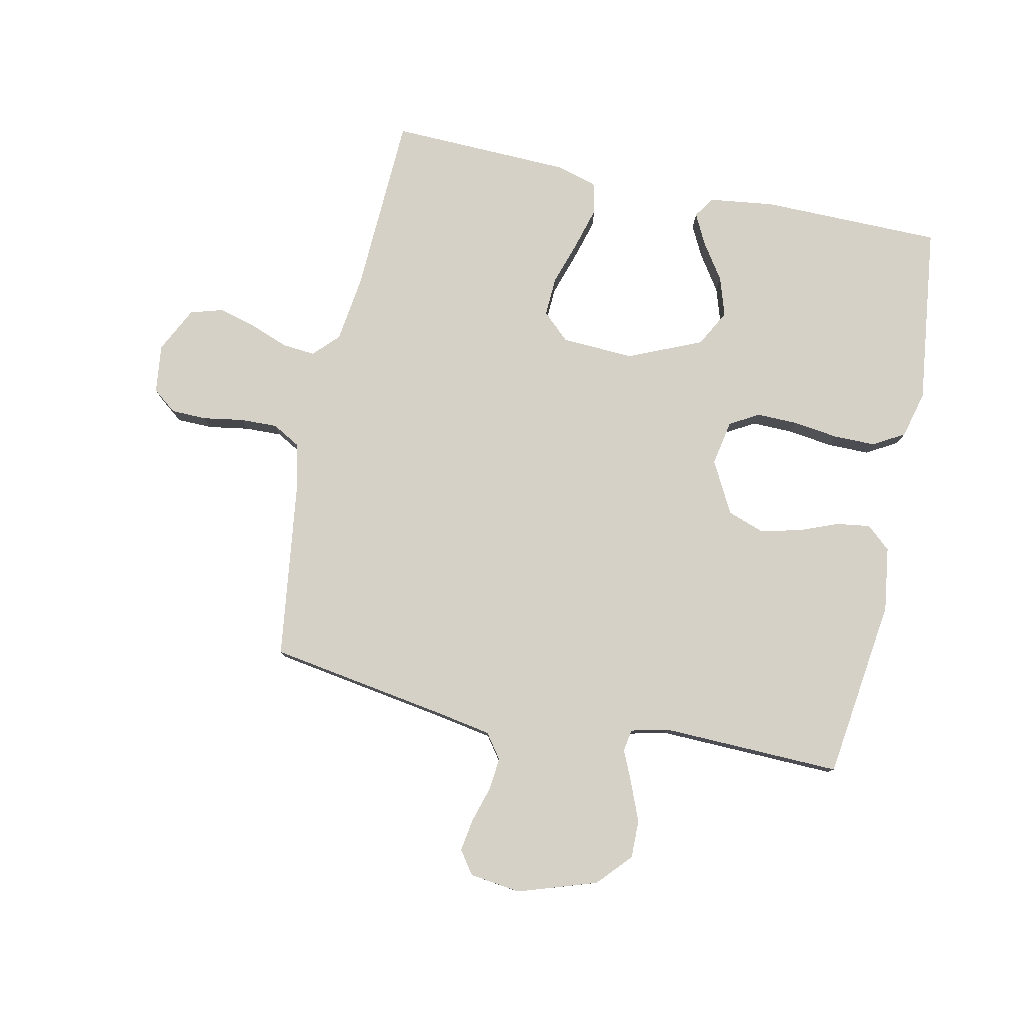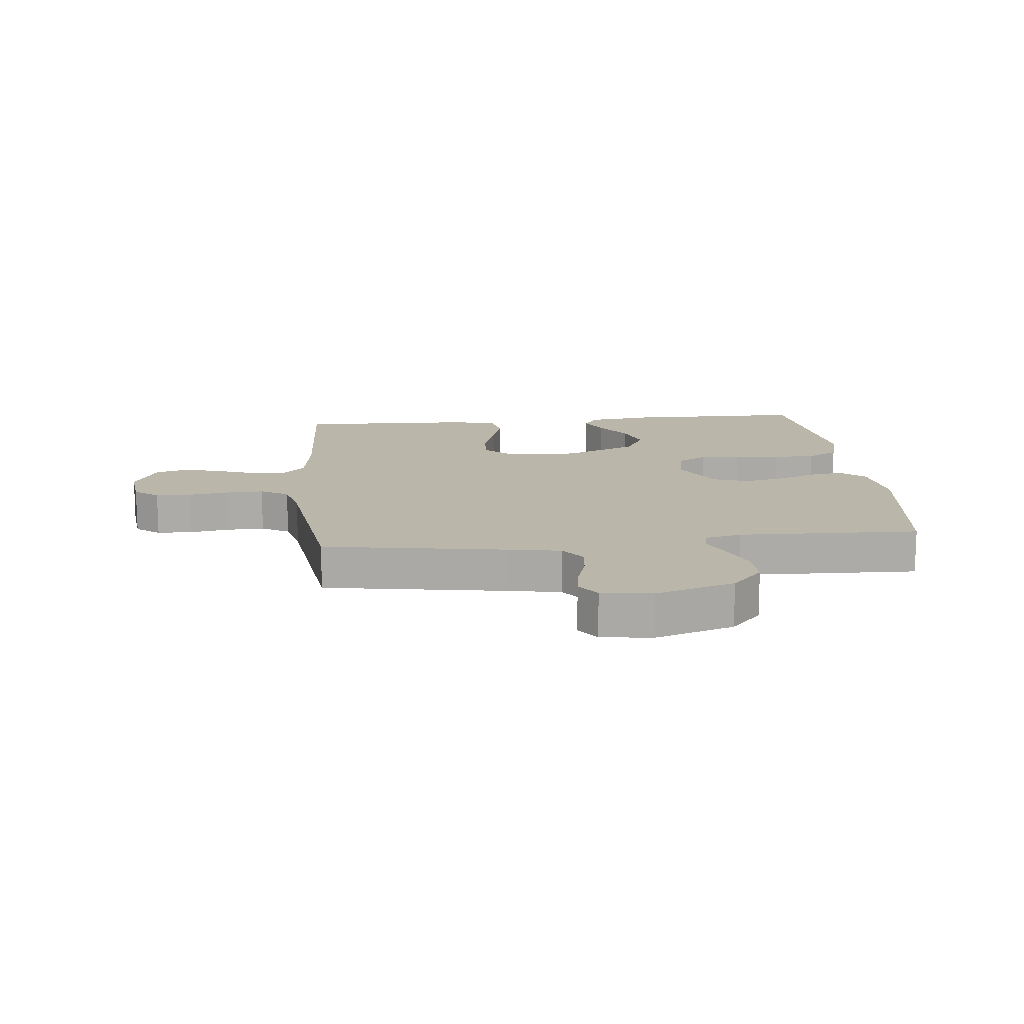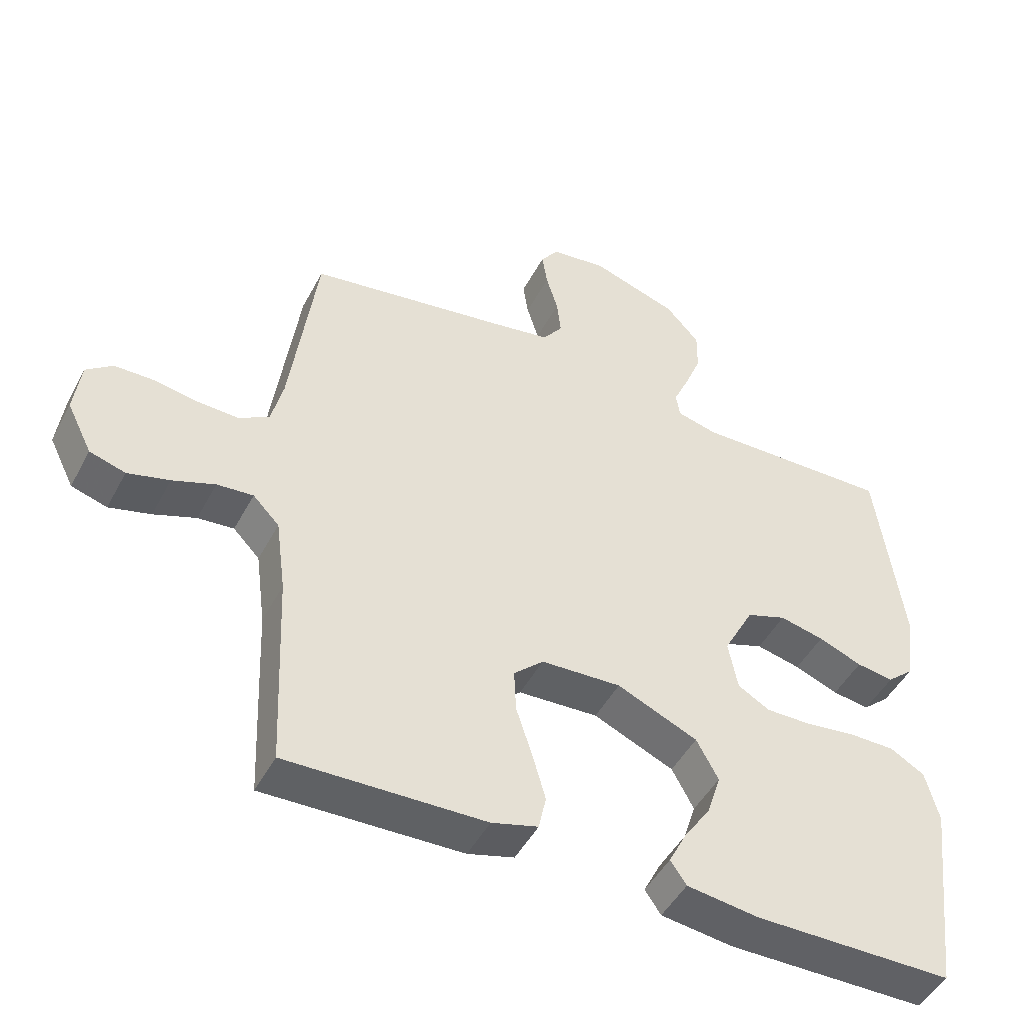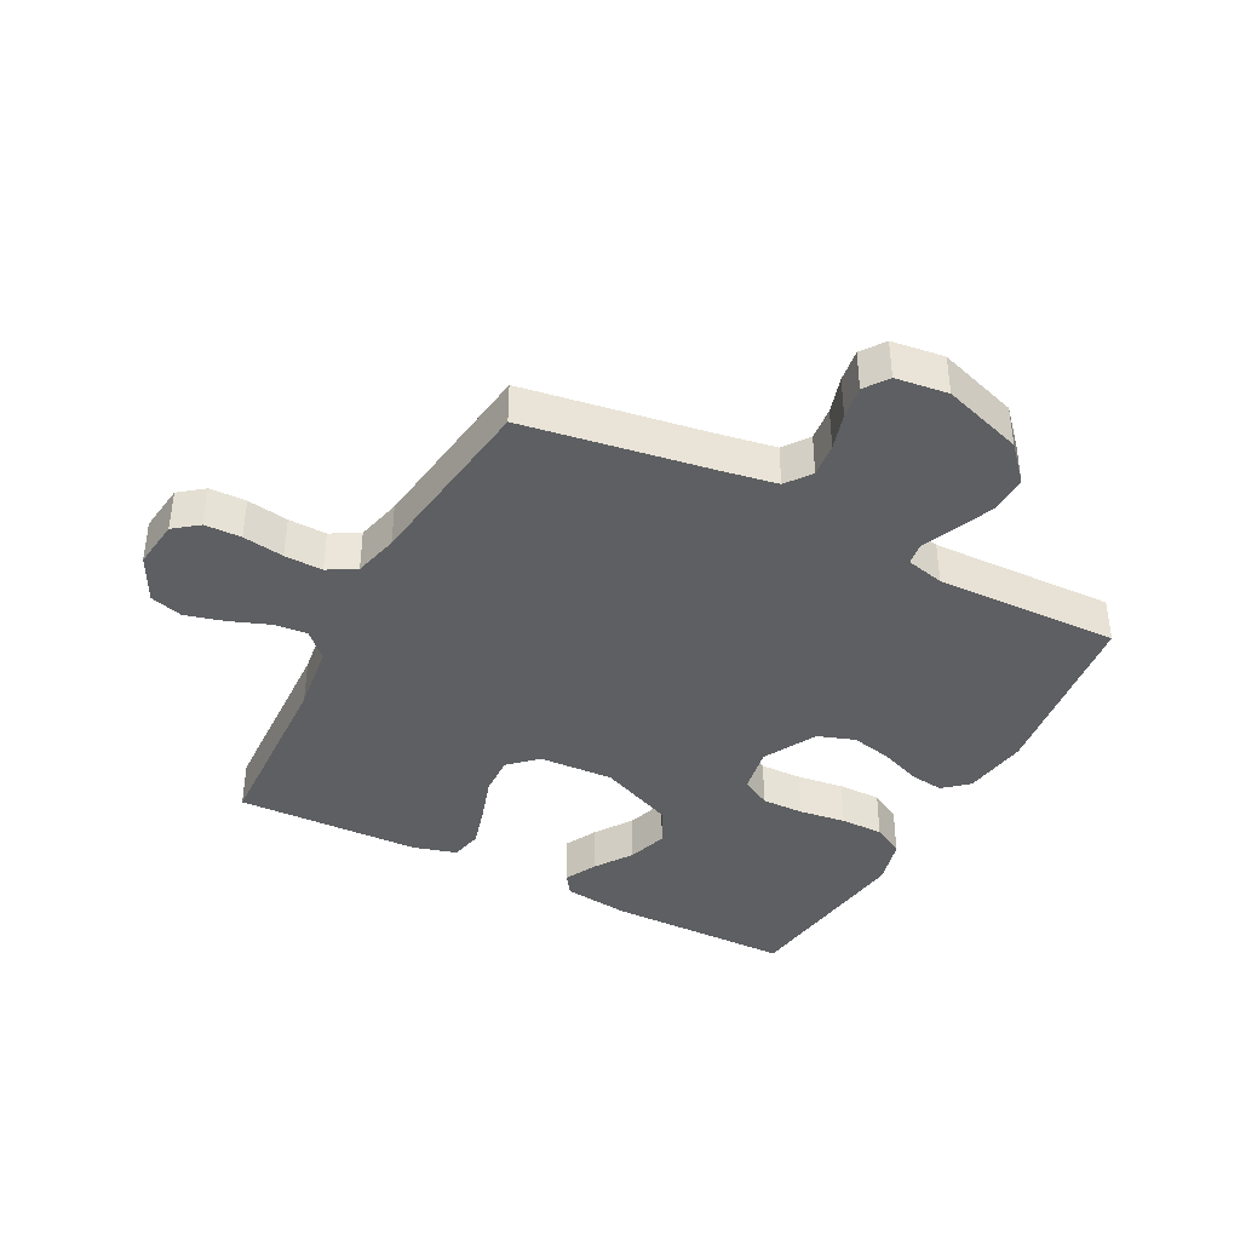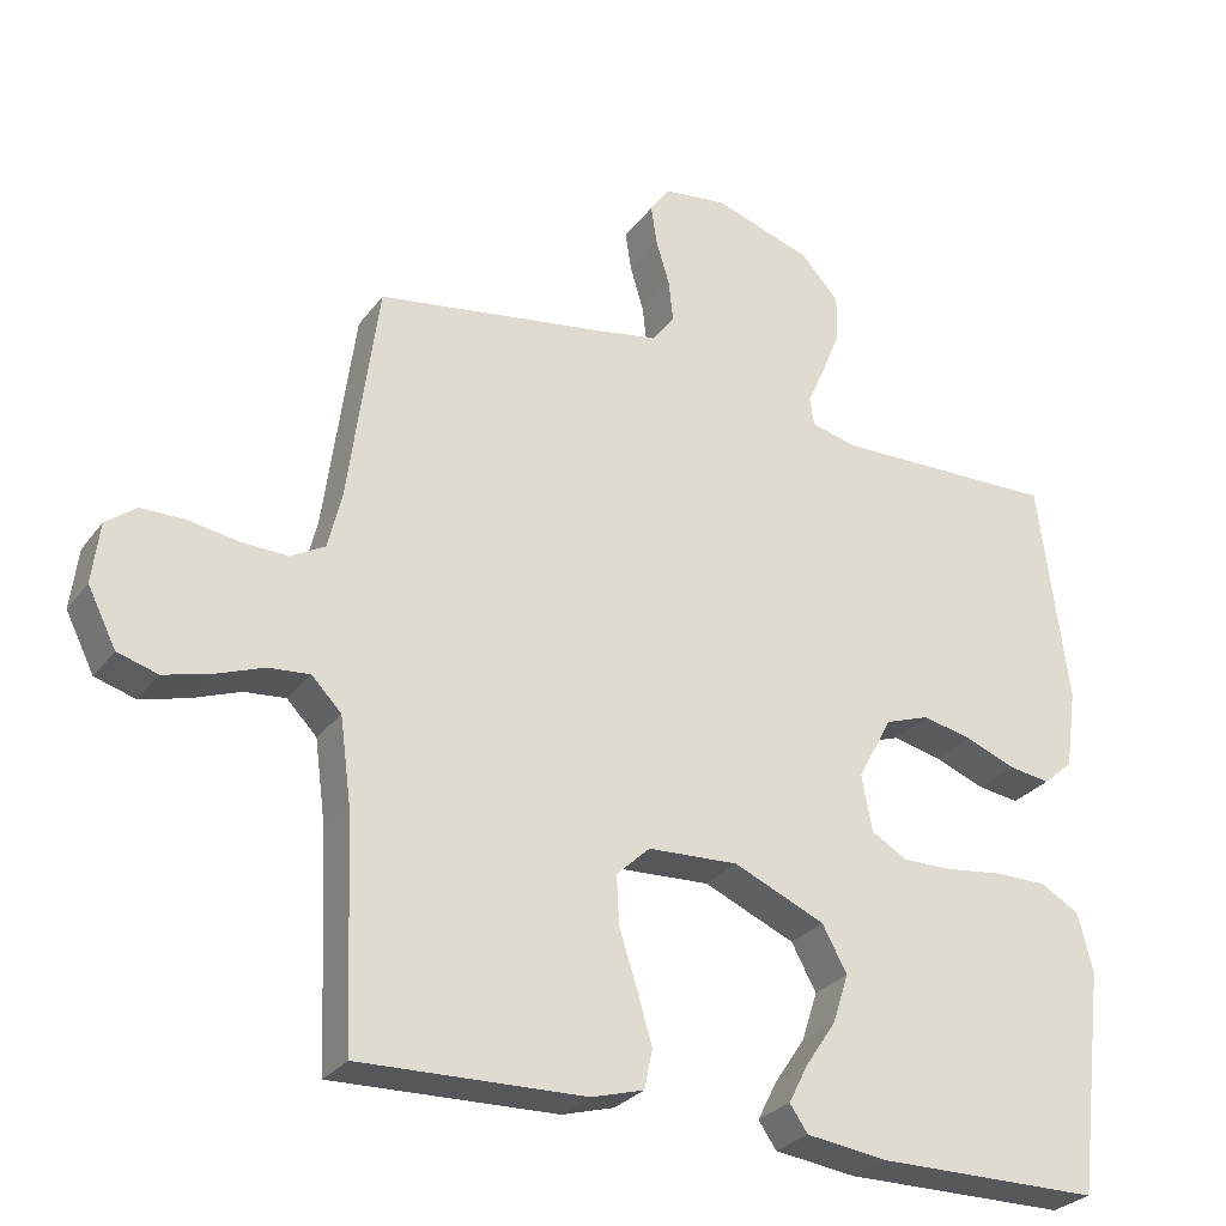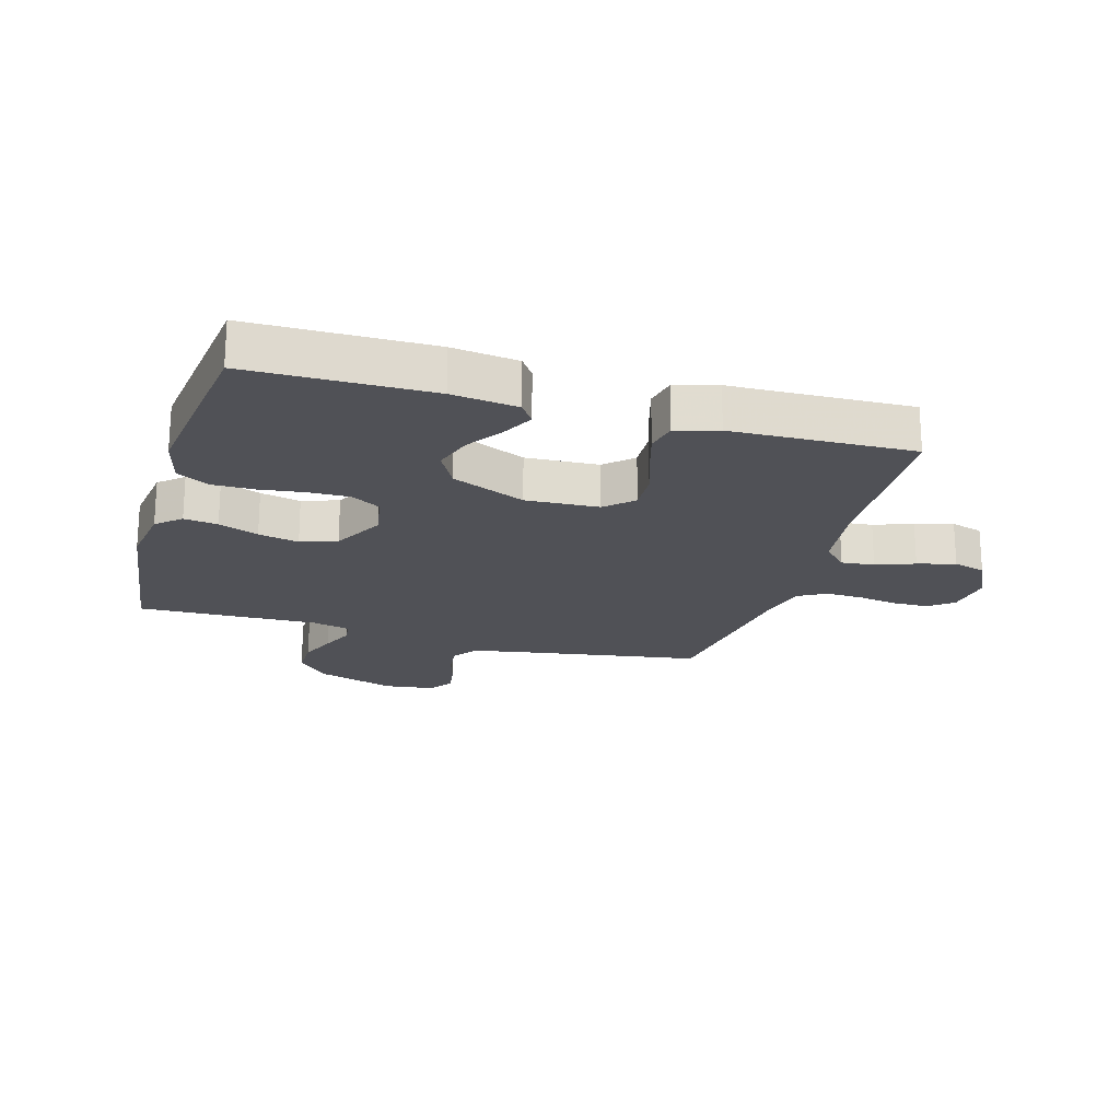
<metadata>
{"format":"obj","ext":"obj","renderer":"f3d","projection":"perspective","resolution":1024,"background":"white","views":[{"elev":79.3,"azim":12.0,"up":"+Y"},{"elev":14.1,"azim":-5.7,"up":"+Y"},{"elev":-47.5,"azim":-26.9,"up":"+Z"},{"elev":-39.5,"azim":-27.6,"up":"+Y"},{"elev":-28.3,"azim":-29.2,"up":"+Z"},{"elev":-20.5,"azim":163.8,"up":"+Y"}]}
</metadata>
<code>
v -0.5 0.07 0.5
v -0.2 0.07 0.548
v -0.11 0.07 0.564
v -0.08 0.07 0.605
v -0.086 0.07 0.66
v -0.104 0.07 0.72
v -0.112 0.07 0.773
v -0.085 0.07 0.811
v 0 0.07 0.822
v 0.131 0.07 0.779
v 0.182 0.07 0.723
v 0.181 0.07 0.66
v 0.156 0.07 0.598
v 0.132 0.07 0.544
v 0.138 0.07 0.507
v 0.2 0.07 0.492
v 0.5 0.07 0.5
v 0.539 0.07 0.2
v 0.524 0.07 0.093
v 0.484 0.07 0.058
v 0.428 0.07 0.066
v 0.362 0.07 0.092
v 0.295 0.07 0.107
v 0.235 0.07 0.086
v 0.189 0.07 0
v 0.203 0.07 -0.075
v 0.251 0.07 -0.103
v 0.319 0.07 -0.102
v 0.395 0.07 -0.092
v 0.465 0.07 -0.092
v 0.517 0.07 -0.122
v 0.537 0.07 -0.2
v 0.5 0.07 -0.5
v 0.2 0.07 -0.502
v 0.091 0.07 -0.488
v 0.067 0.07 -0.453
v 0.093 0.07 -0.402
v 0.134 0.07 -0.341
v 0.155 0.07 -0.276
v 0.122 0.07 -0.215
v 0 0.07 -0.162
v -0.121 0.07 -0.168
v -0.166 0.07 -0.21
v -0.163 0.07 -0.275
v -0.139 0.07 -0.349
v -0.119 0.07 -0.419
v -0.13 0.07 -0.471
v -0.2 0.07 -0.491
v -0.5 0.07 -0.5
v -0.513 0.07 -0.2
v -0.528 0.07 -0.087
v -0.568 0.07 -0.046
v -0.623 0.07 -0.051
v -0.687 0.07 -0.075
v -0.75 0.07 -0.092
v -0.804 0.07 -0.076
v -0.842 0.07 0
v -0.832 0.07 0.081
v -0.792 0.07 0.112
v -0.733 0.07 0.113
v -0.666 0.07 0.102
v -0.604 0.07 0.1
v -0.558 0.07 0.126
v -0.54 0.07 0.2
v -0.5 0 0.5
v -0.2 0 0.548
v -0.11 0 0.564
v -0.08 0 0.605
v -0.086 0 0.66
v -0.104 0 0.72
v -0.112 0 0.773
v -0.085 0 0.811
v 0 0 0.822
v 0.131 0 0.779
v 0.182 0 0.723
v 0.181 0 0.66
v 0.156 0 0.598
v 0.132 0 0.544
v 0.138 0 0.507
v 0.2 0 0.492
v 0.5 0 0.5
v 0.539 0 0.2
v 0.524 0 0.093
v 0.484 0 0.058
v 0.428 0 0.066
v 0.362 0 0.092
v 0.295 0 0.107
v 0.235 0 0.086
v 0.189 0 0
v 0.203 0 -0.075
v 0.251 0 -0.103
v 0.319 0 -0.102
v 0.395 0 -0.092
v 0.465 0 -0.092
v 0.517 0 -0.122
v 0.537 0 -0.2
v 0.5 0 -0.5
v 0.2 0 -0.502
v 0.091 0 -0.488
v 0.067 0 -0.453
v 0.093 0 -0.402
v 0.134 0 -0.341
v 0.155 0 -0.276
v 0.122 0 -0.215
v 0 0 -0.162
v -0.121 0 -0.168
v -0.166 0 -0.21
v -0.163 0 -0.275
v -0.139 0 -0.349
v -0.119 0 -0.419
v -0.13 0 -0.471
v -0.2 0 -0.491
v -0.5 0 -0.5
v -0.513 0 -0.2
v -0.528 0 -0.087
v -0.568 0 -0.046
v -0.623 0 -0.051
v -0.687 0 -0.075
v -0.75 0 -0.092
v -0.804 0 -0.076
v -0.842 0 0
v -0.832 0 0.081
v -0.792 0 0.112
v -0.733 0 0.113
v -0.666 0 0.102
v -0.604 0 0.1
v -0.558 0 0.126
v -0.54 0 0.2
f 58 59 60 61
f 58 61 62
f 57 58 62
f 56 57 62
f 53 54 55 56
f 53 56 62 63
f 47 48 49 50
f 47 50 51
f 44 45 46 47
f 44 47 51 52
f 35 36 37 38
f 35 38 39
f 34 35 39
f 33 34 39
f 32 33 39 40
f 28 29 30 31
f 27 28 31 32
f 19 20 21 22
f 19 22 23
f 16 17 18 19
f 15 16 19 23
f 11 12 13 14
f 9 10 11 14
f 9 14 15
f 5 6 7 8
f 4 5 8 9
f 64 1 2
f 63 64 2 3
f 52 53 63 3
f 43 44 52
f 42 43 52 3
f 27 32 40 41
f 26 27 41 42
f 25 26 42 3
f 9 15 23 24
f 4 9 24 25
f 3 4 25
f 125 124 123 122
f 126 125 122
f 126 122 121
f 126 121 120
f 120 119 118 117
f 127 126 120 117
f 114 113 112 111
f 115 114 111
f 111 110 109 108
f 116 115 111 108
f 102 101 100 99
f 103 102 99
f 103 99 98
f 103 98 97
f 104 103 97 96
f 95 94 93 92
f 96 95 92 91
f 86 85 84 83
f 87 86 83
f 83 82 81 80
f 87 83 80 79
f 78 77 76 75
f 78 75 74 73
f 79 78 73
f 72 71 70 69
f 73 72 69 68
f 66 65 128
f 67 66 128 127
f 67 127 117 116
f 116 108 107
f 67 116 107 106
f 105 104 96 91
f 106 105 91 90
f 67 106 90 89
f 88 87 79 73
f 89 88 73 68
f 89 68 67
f 1 65 66 2
f 2 66 67 3
f 3 67 68 4
f 4 68 69 5
f 5 69 70 6
f 6 70 71 7
f 7 71 72 8
f 8 72 73 9
f 9 73 74 10
f 10 74 75 11
f 11 75 76 12
f 12 76 77 13
f 13 77 78 14
f 14 78 79 15
f 15 79 80 16
f 16 80 81 17
f 17 81 82 18
f 18 82 83 19
f 19 83 84 20
f 20 84 85 21
f 21 85 86 22
f 22 86 87 23
f 23 87 88 24
f 24 88 89 25
f 25 89 90 26
f 26 90 91 27
f 27 91 92 28
f 28 92 93 29
f 29 93 94 30
f 30 94 95 31
f 31 95 96 32
f 32 96 97 33
f 33 97 98 34
f 34 98 99 35
f 35 99 100 36
f 36 100 101 37
f 37 101 102 38
f 38 102 103 39
f 39 103 104 40
f 40 104 105 41
f 41 105 106 42
f 42 106 107 43
f 43 107 108 44
f 44 108 109 45
f 45 109 110 46
f 46 110 111 47
f 47 111 112 48
f 48 112 113 49
f 49 113 114 50
f 50 114 115 51
f 51 115 116 52
f 52 116 117 53
f 53 117 118 54
f 54 118 119 55
f 55 119 120 56
f 56 120 121 57
f 57 121 122 58
f 58 122 123 59
f 59 123 124 60
f 60 124 125 61
f 61 125 126 62
f 62 126 127 63
f 63 127 128 64
f 64 128 65 1

</code>
